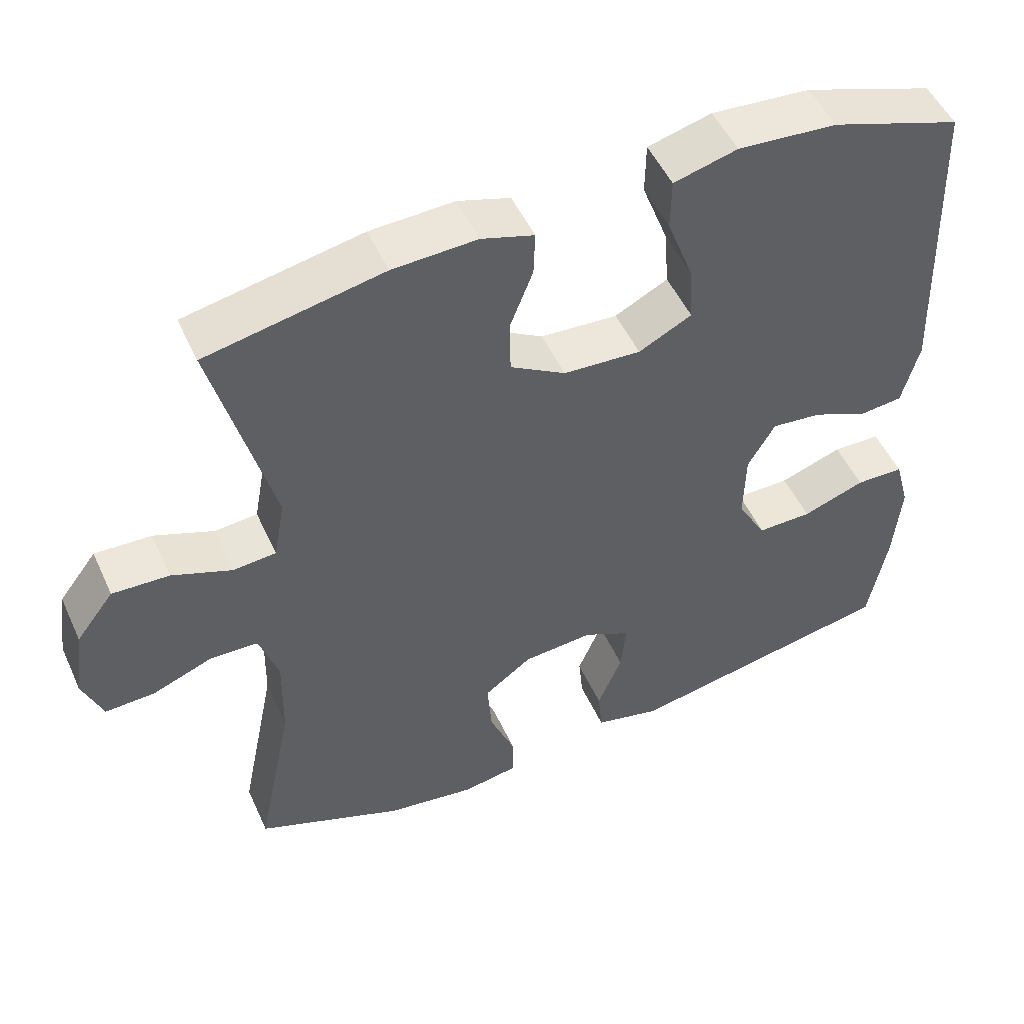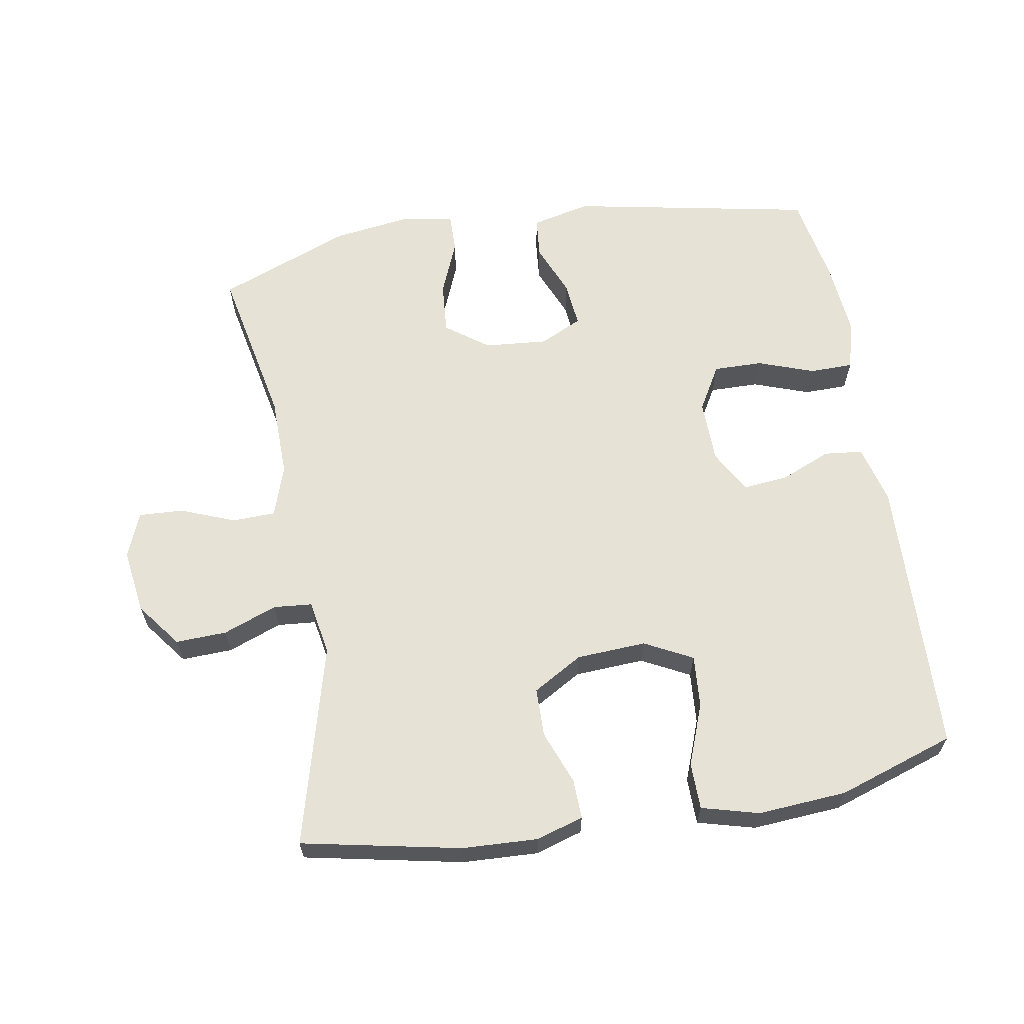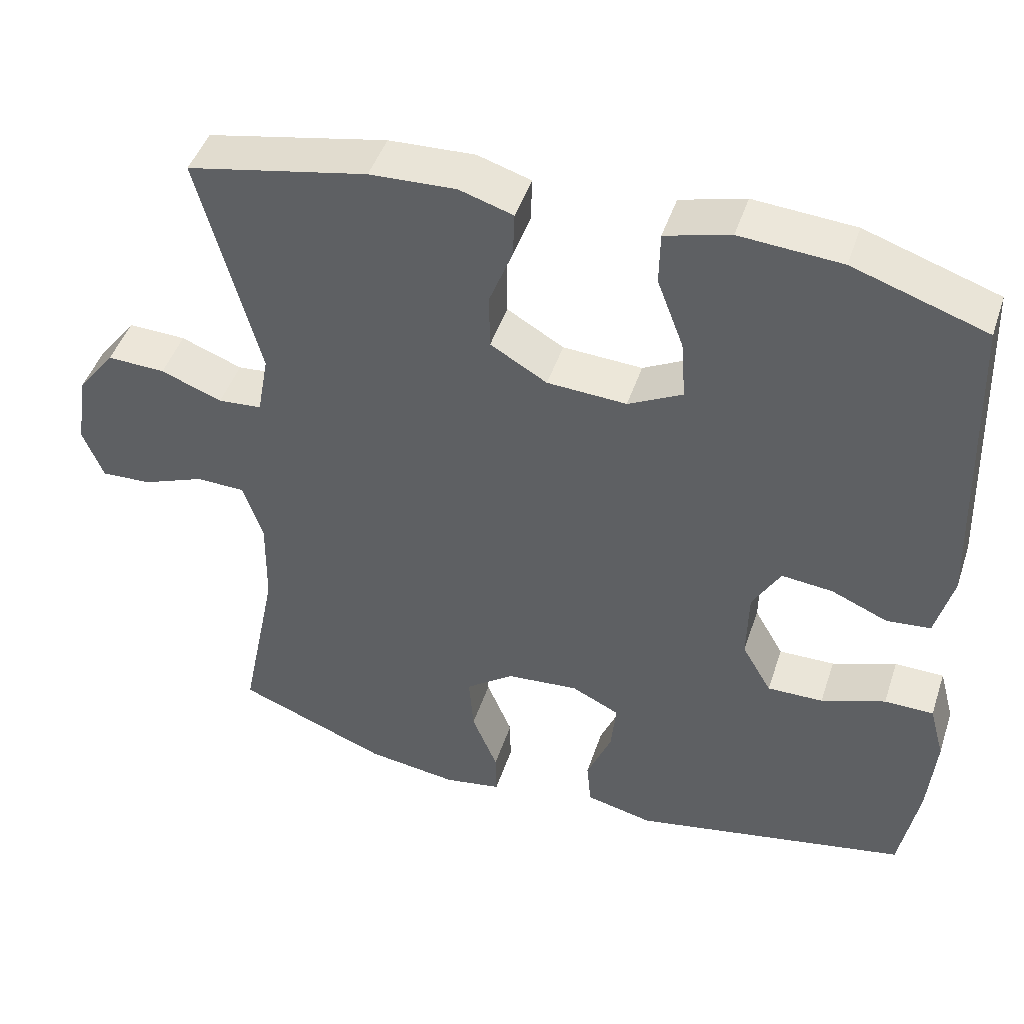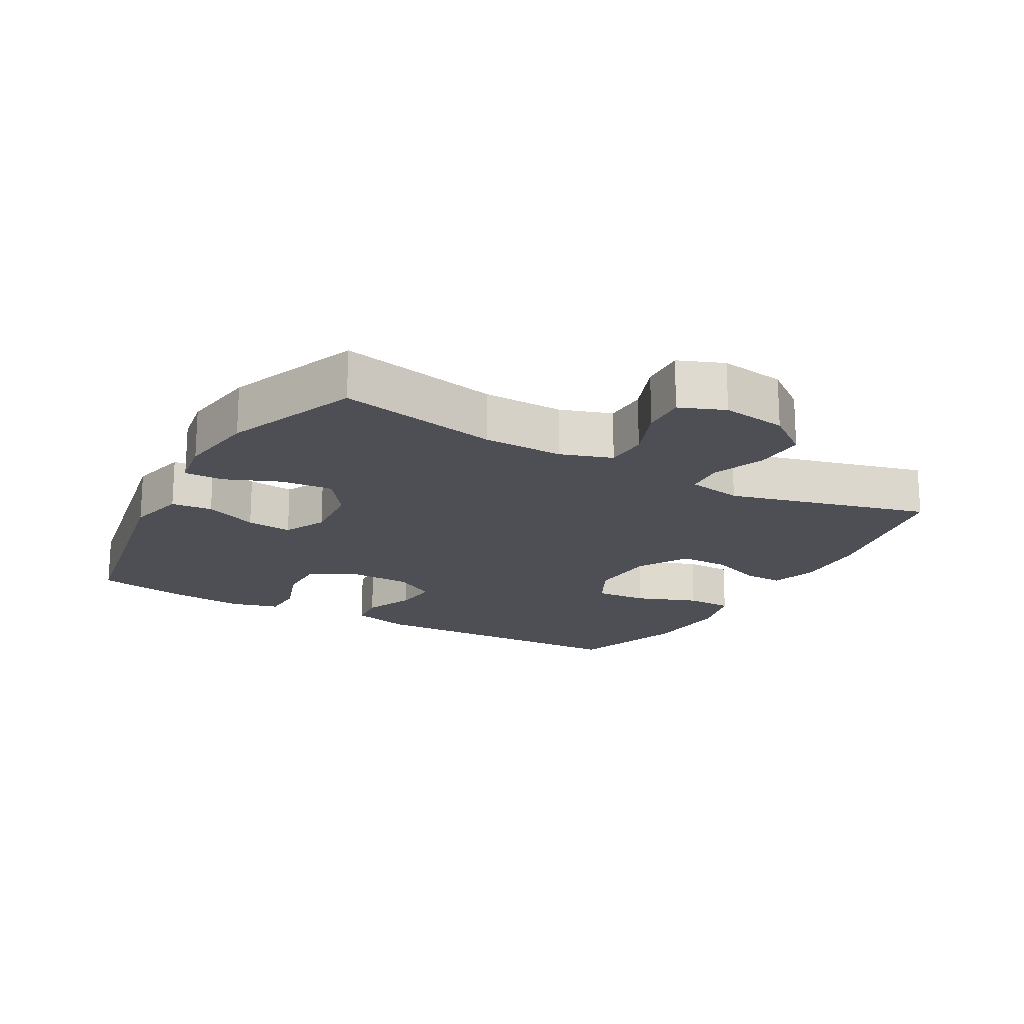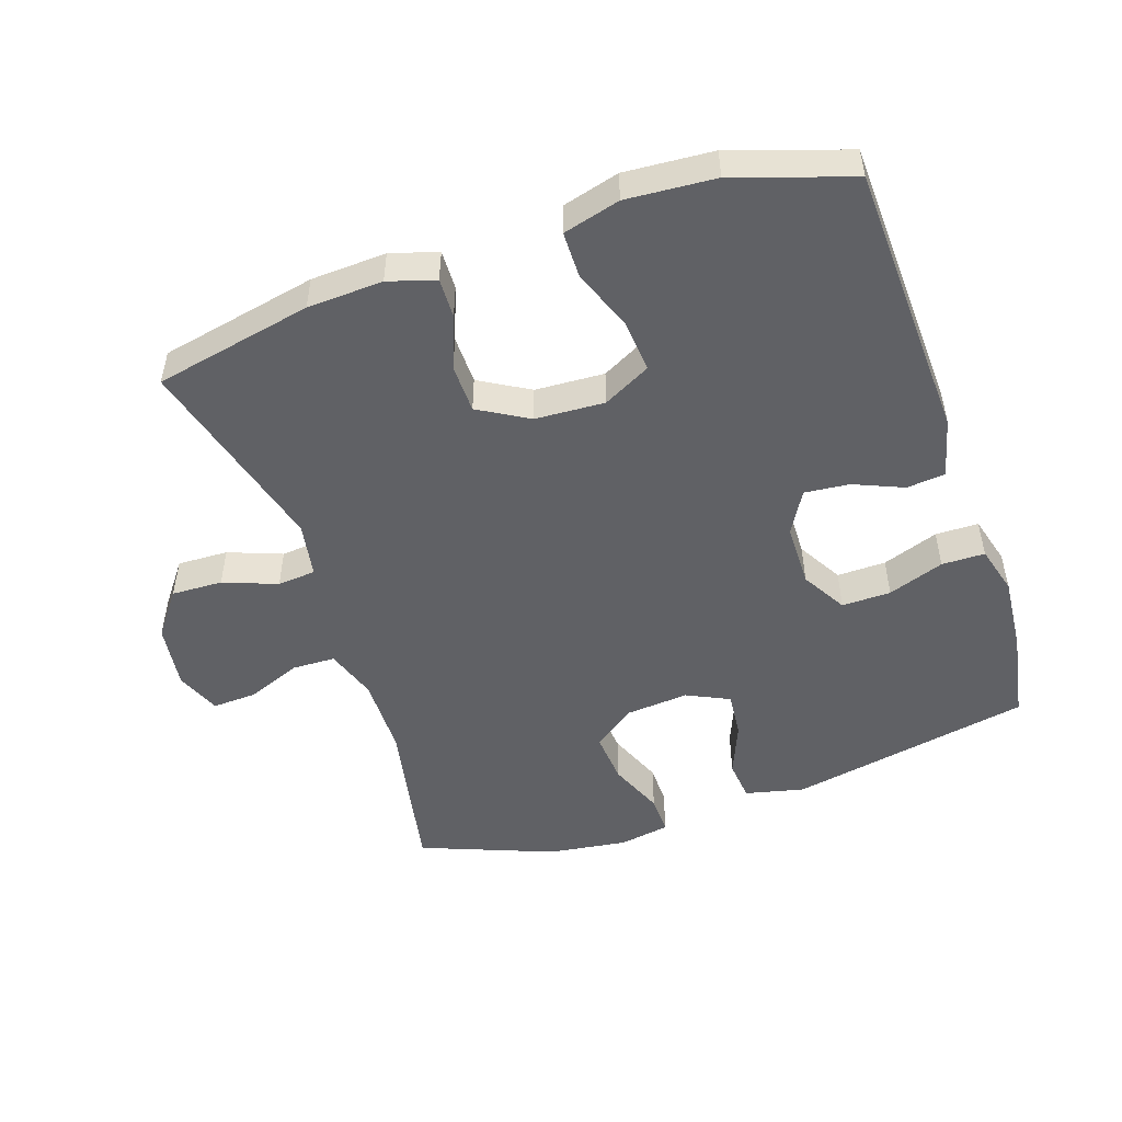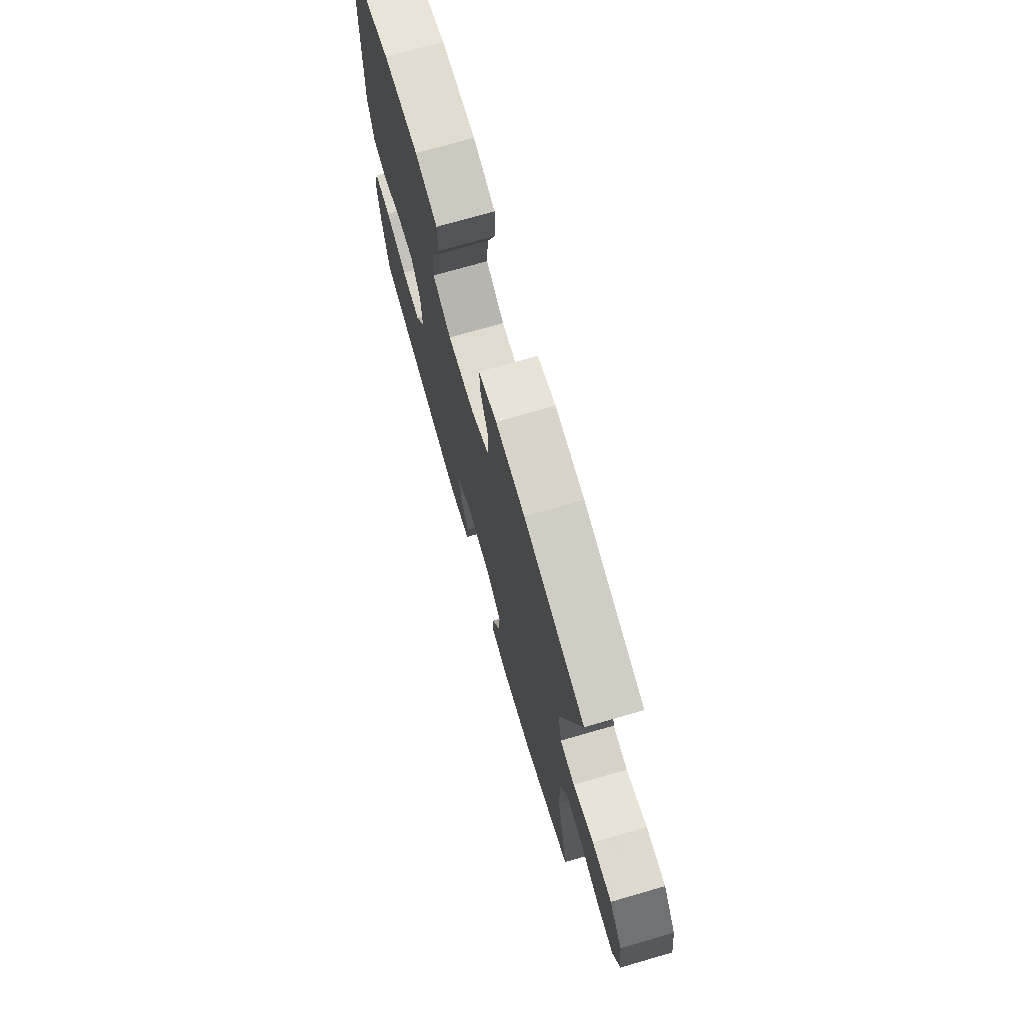
<metadata>
{"format":"obj","ext":"obj","renderer":"f3d","projection":"perspective","resolution":1024,"background":"white","views":[{"elev":50.5,"azim":-24.0,"up":"+Z"},{"elev":63.0,"azim":-9.6,"up":"+Y"},{"elev":45.9,"azim":18.0,"up":"+Z"},{"elev":-18.4,"azim":-119.3,"up":"+Y"},{"elev":-49.9,"azim":18.9,"up":"+Y"},{"elev":73.3,"azim":-106.1,"up":"+Z"}]}
</metadata>
<code>
v -0.5 0.07 -0.5
v -0.451 0.07 -0.257
v -0.449 0.07 -0.136
v -0.475 0.07 -0.058
v -0.54 0.07 -0.056
v -0.622 0.07 -0.088
v -0.689 0.07 -0.091
v -0.716 0.07 -0.023
v -0.702 0.07 0.075
v -0.651 0.07 0.142
v -0.574 0.07 0.139
v -0.493 0.07 0.108
v -0.435 0.07 0.113
v -0.42 0.07 0.196
v -0.5 0.07 0.5
v -0.261 0.07 0.548
v -0.147 0.07 0.553
v -0.076 0.07 0.531
v -0.078 0.07 0.471
v -0.109 0.07 0.391
v -0.108 0.07 0.317
v -0.033 0.07 0.273
v 0.072 0.07 0.267
v 0.144 0.07 0.304
v 0.138 0.07 0.383
v 0.103 0.07 0.476
v 0.104 0.07 0.546
v 0.19 0.07 0.569
v 0.324 0.07 0.559
v 0.5 0.07 0.5
v 0.515 0.07 0.079
v 0.492 0.07 -0.01
v 0.434 0.07 -0.016
v 0.359 0.07 0.016
v 0.291 0.07 0.023
v 0.254 0.07 -0.041
v 0.252 0.07 -0.137
v 0.291 0.07 -0.205
v 0.365 0.07 -0.204
v 0.45 0.07 -0.174
v 0.515 0.07 -0.175
v 0.535 0.07 -0.249
v 0.525 0.07 -0.364
v 0.5 0.07 -0.5
v 0.133 0.07 -0.57
v 0.044 0.07 -0.549
v 0.038 0.07 -0.487
v 0.071 0.07 -0.407
v 0.078 0.07 -0.338
v 0.014 0.07 -0.307
v -0.081 0.07 -0.315
v -0.145 0.07 -0.362
v -0.139 0.07 -0.44
v -0.105 0.07 -0.523
v -0.104 0.07 -0.583
v -0.18 0.07 -0.596
v -0.3 0.07 -0.579
v -0.5 0 -0.5
v -0.451 0 -0.257
v -0.449 0 -0.136
v -0.475 0 -0.058
v -0.54 0 -0.056
v -0.622 0 -0.088
v -0.689 0 -0.091
v -0.716 0 -0.023
v -0.702 0 0.075
v -0.651 0 0.142
v -0.574 0 0.139
v -0.493 0 0.108
v -0.435 0 0.113
v -0.42 0 0.196
v -0.5 0 0.5
v -0.261 0 0.548
v -0.147 0 0.553
v -0.076 0 0.531
v -0.078 0 0.471
v -0.109 0 0.391
v -0.108 0 0.317
v -0.033 0 0.273
v 0.072 0 0.267
v 0.144 0 0.304
v 0.138 0 0.383
v 0.103 0 0.476
v 0.104 0 0.546
v 0.19 0 0.569
v 0.324 0 0.559
v 0.5 0 0.5
v 0.515 0 0.079
v 0.492 0 -0.01
v 0.434 0 -0.016
v 0.359 0 0.016
v 0.291 0 0.023
v 0.254 0 -0.041
v 0.252 0 -0.137
v 0.291 0 -0.205
v 0.365 0 -0.204
v 0.45 0 -0.174
v 0.515 0 -0.175
v 0.535 0 -0.249
v 0.525 0 -0.364
v 0.5 0 -0.5
v 0.133 0 -0.57
v 0.044 0 -0.549
v 0.038 0 -0.487
v 0.071 0 -0.407
v 0.078 0 -0.338
v 0.014 0 -0.307
v -0.081 0 -0.315
v -0.145 0 -0.362
v -0.139 0 -0.44
v -0.105 0 -0.523
v -0.104 0 -0.583
v -0.18 0 -0.596
v -0.3 0 -0.579
f 57 1 2
f 56 57 2
f 55 56 2
f 54 55 2
f 53 54 2
f 52 53 2 3
f 51 52 3 4
f 50 51 4
f 49 50 4
f 46 47 48
f 45 46 48
f 44 45 48
f 43 44 48
f 42 43 48
f 41 42 48
f 40 41 48
f 39 40 48
f 38 39 48 49
f 37 38 49 4
f 32 33 34
f 31 32 34
f 30 31 34
f 29 30 34
f 28 29 34
f 27 28 34
f 26 27 34
f 25 26 34
f 24 25 34 35
f 23 24 35 36
f 18 19 20
f 17 18 20
f 16 17 20
f 15 16 20
f 14 15 20
f 13 14 20 21
f 10 11 12
f 9 10 12
f 8 9 12
f 7 8 12
f 6 7 12
f 5 6 12
f 4 5 12 13
f 37 4 13
f 36 37 13
f 23 36 13
f 22 23 13
f 13 21 22
f 59 58 114
f 59 114 113
f 59 113 112
f 59 112 111
f 59 111 110
f 60 59 110 109
f 61 60 109 108
f 61 108 107
f 61 107 106
f 105 104 103
f 105 103 102
f 105 102 101
f 105 101 100
f 105 100 99
f 105 99 98
f 105 98 97
f 105 97 96
f 106 105 96 95
f 61 106 95 94
f 91 90 89
f 91 89 88
f 91 88 87
f 91 87 86
f 91 86 85
f 91 85 84
f 91 84 83
f 91 83 82
f 92 91 82 81
f 93 92 81 80
f 77 76 75
f 77 75 74
f 77 74 73
f 77 73 72
f 77 72 71
f 78 77 71 70
f 69 68 67
f 69 67 66
f 69 66 65
f 69 65 64
f 69 64 63
f 69 63 62
f 70 69 62 61
f 70 61 94
f 70 94 93
f 70 93 80
f 70 80 79
f 79 78 70
f 1 58 59 2
f 2 59 60 3
f 3 60 61 4
f 4 61 62 5
f 5 62 63 6
f 6 63 64 7
f 7 64 65 8
f 8 65 66 9
f 9 66 67 10
f 10 67 68 11
f 11 68 69 12
f 12 69 70 13
f 13 70 71 14
f 14 71 72 15
f 15 72 73 16
f 16 73 74 17
f 17 74 75 18
f 18 75 76 19
f 19 76 77 20
f 20 77 78 21
f 21 78 79 22
f 22 79 80 23
f 23 80 81 24
f 24 81 82 25
f 25 82 83 26
f 26 83 84 27
f 27 84 85 28
f 28 85 86 29
f 29 86 87 30
f 30 87 88 31
f 31 88 89 32
f 32 89 90 33
f 33 90 91 34
f 34 91 92 35
f 35 92 93 36
f 36 93 94 37
f 37 94 95 38
f 38 95 96 39
f 39 96 97 40
f 40 97 98 41
f 41 98 99 42
f 42 99 100 43
f 43 100 101 44
f 44 101 102 45
f 45 102 103 46
f 46 103 104 47
f 47 104 105 48
f 48 105 106 49
f 49 106 107 50
f 50 107 108 51
f 51 108 109 52
f 52 109 110 53
f 53 110 111 54
f 54 111 112 55
f 55 112 113 56
f 56 113 114 57
f 57 114 58 1

</code>
